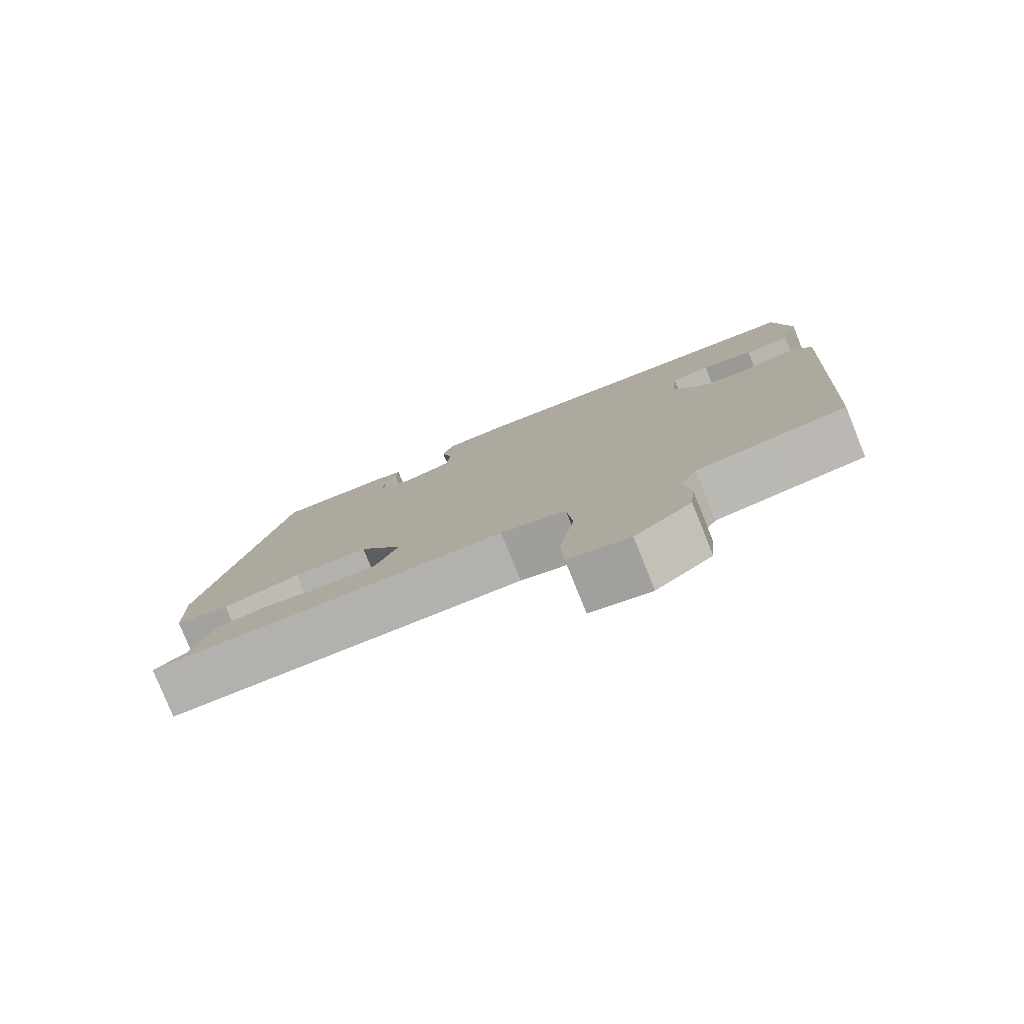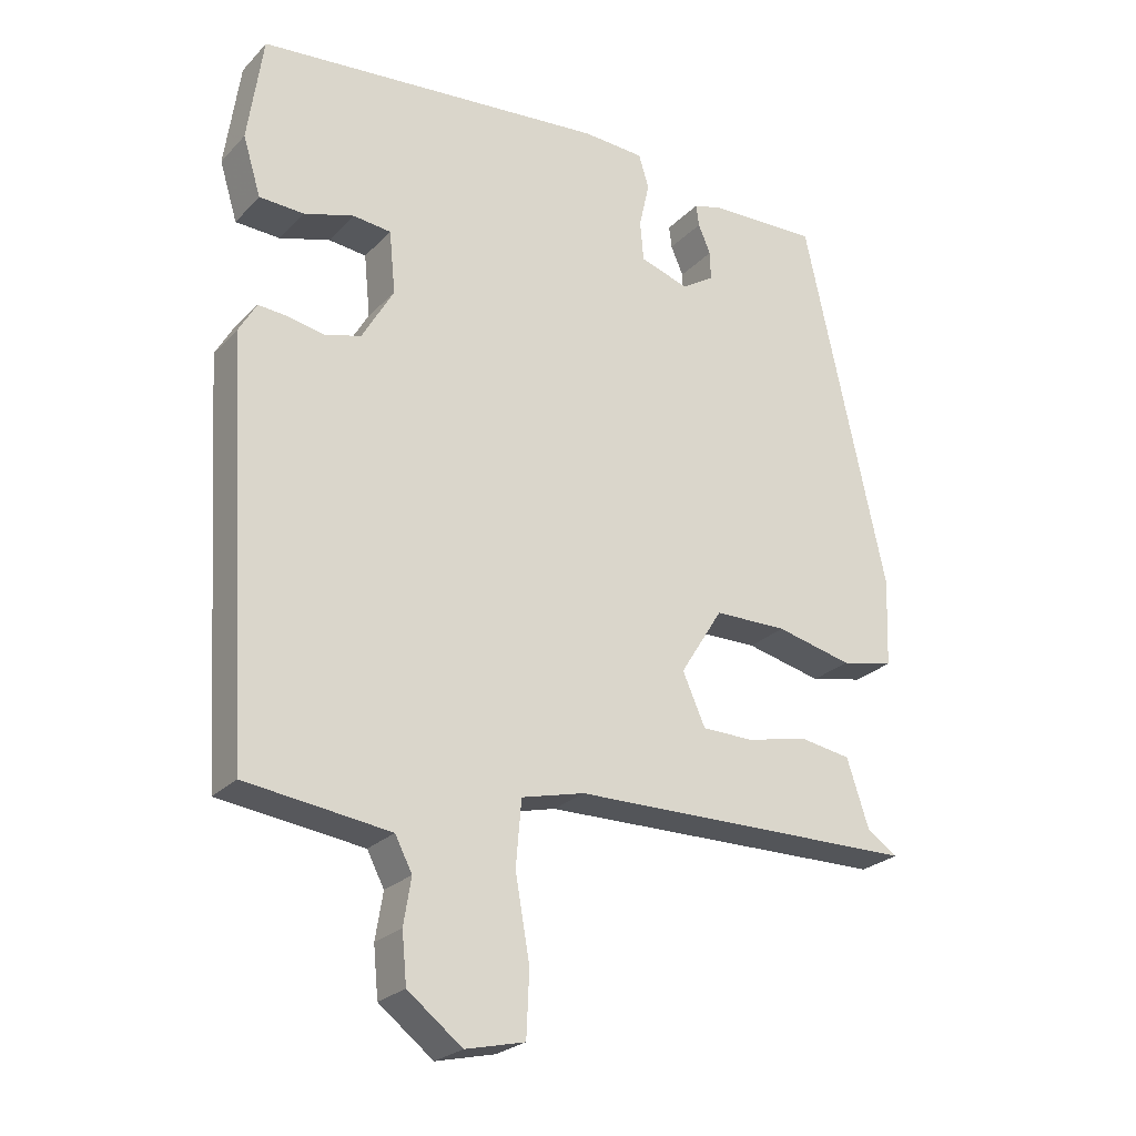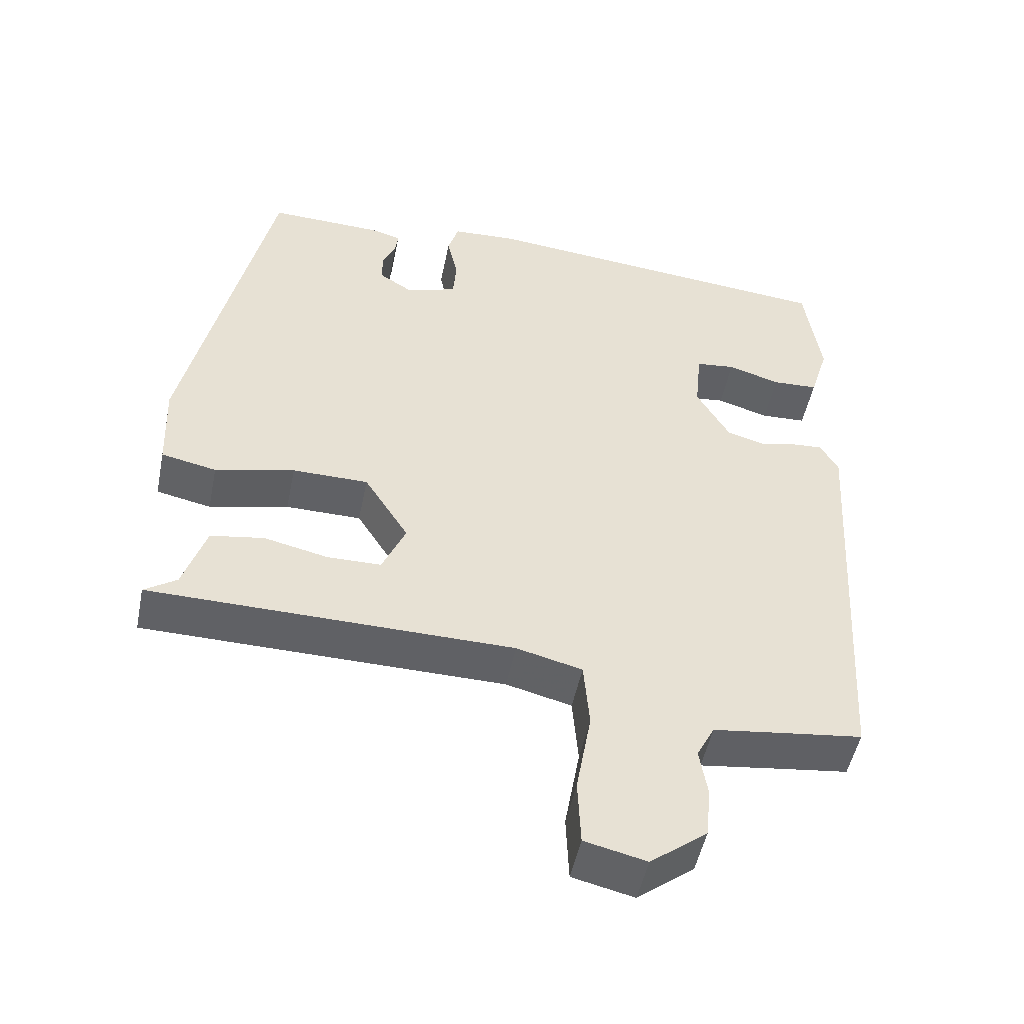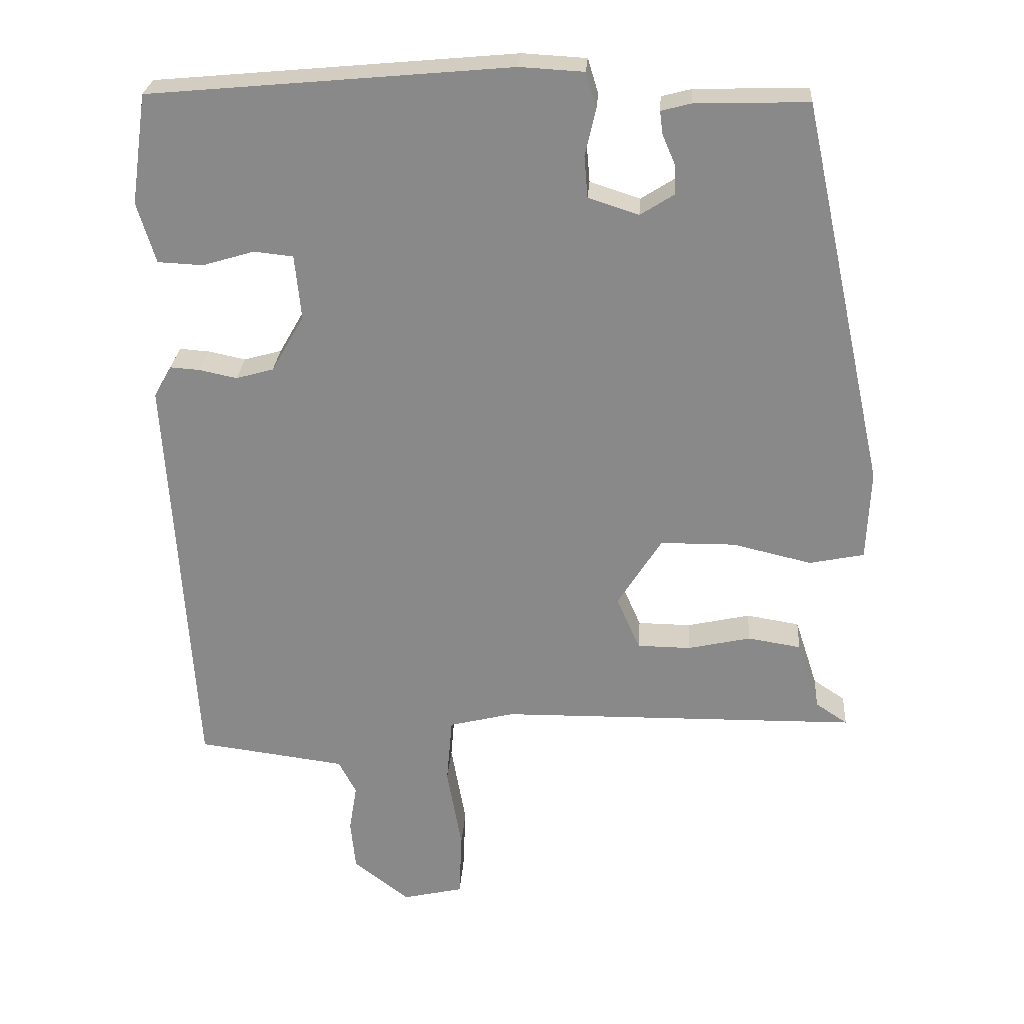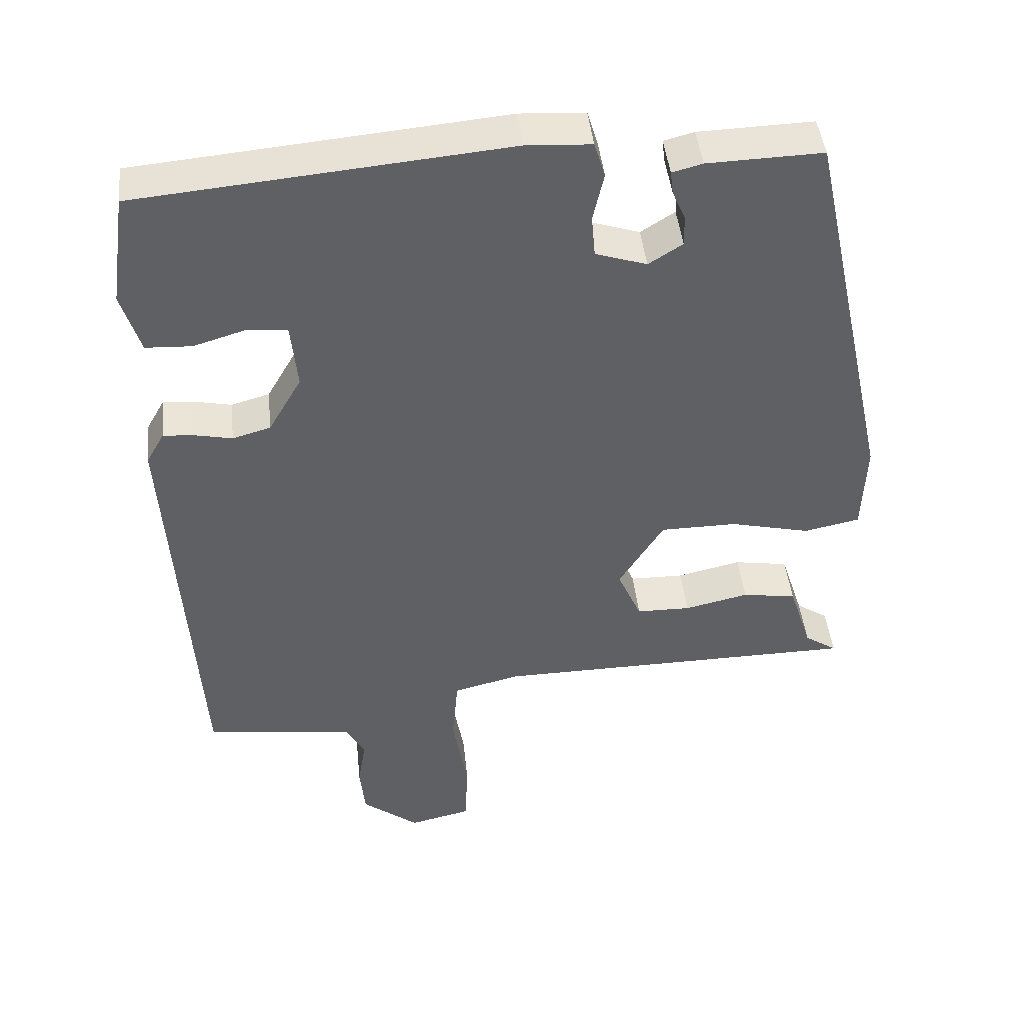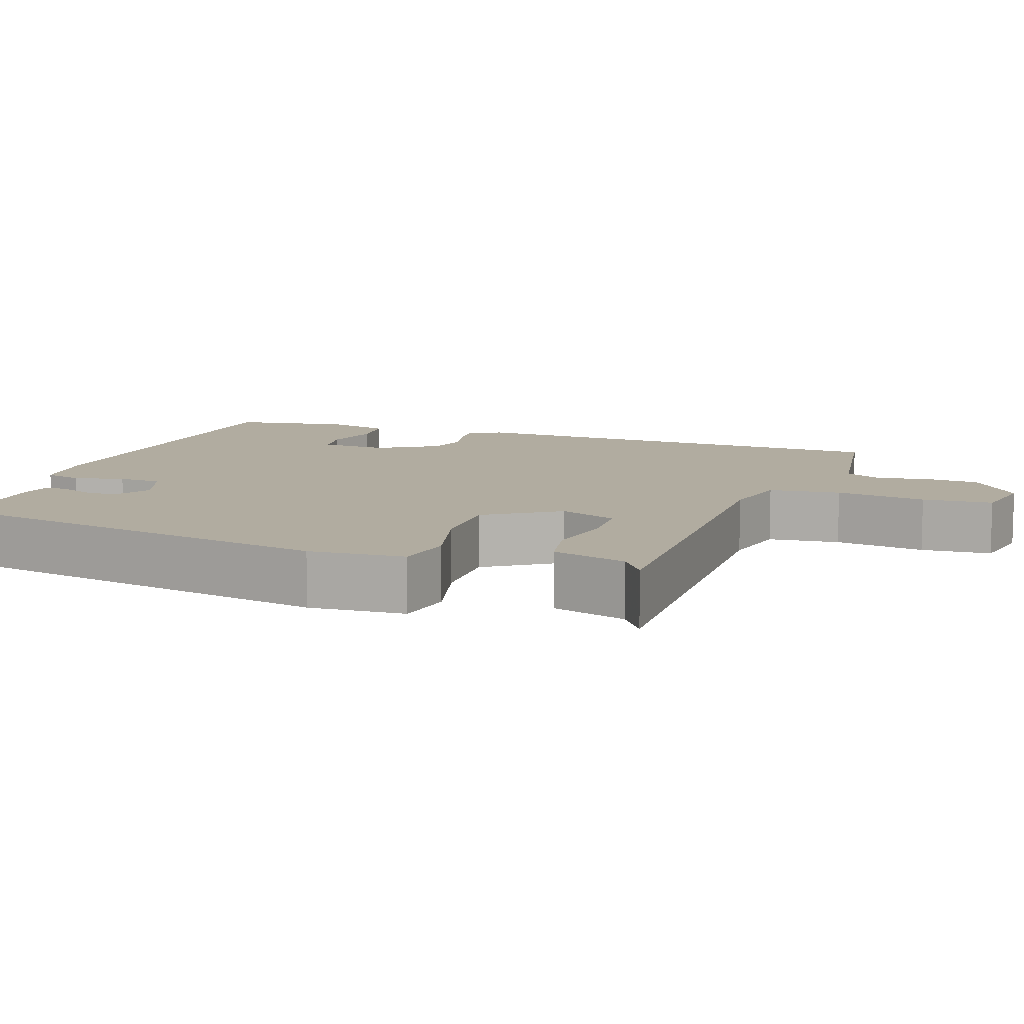
<metadata>
{"format":"obj","ext":"obj","renderer":"f3d","projection":"perspective","resolution":1024,"background":"white","views":[{"elev":-79.6,"azim":-158.0,"up":"+Z"},{"elev":-24.9,"azim":-32.5,"up":"+Z"},{"elev":-49.9,"azim":168.6,"up":"+Z"},{"elev":26.4,"azim":4.0,"up":"+Z"},{"elev":44.5,"azim":-6.0,"up":"+Z"},{"elev":10.1,"azim":107.9,"up":"+Y"}]}
</metadata>
<code>
v 0.401 0.07 0.502
v 0.52 0.07 -0.042
v 0.515 0.07 -0.17
v 0.438 0.07 -0.186
v 0.327 0.07 -0.16
v 0.221 0.07 -0.161
v 0.159 0.07 -0.26
v 0.192 0.07 -0.335
v 0.267 0.07 -0.336
v 0.356 0.07 -0.316
v 0.431 0.07 -0.328
v 0.463 0.07 -0.426
v 0.508 0.07 -0.456
v 0.001 0.07 -0.463
v -0.091 0.07 -0.486
v -0.099 0.07 -0.581
v -0.078 0.07 -0.7
v -0.082 0.07 -0.793
v -0.168 0.07 -0.813
v -0.247 0.07 -0.752
v -0.254 0.07 -0.68
v -0.243 0.07 -0.613
v -0.268 0.07 -0.565
v -0.382 0.07 -0.55
v -0.477 0.07 -0.538
v -0.513 0.07 0.052
v -0.488 0.07 0.096
v -0.446 0.07 0.093
v -0.393 0.07 0.082
v -0.34 0.07 0.097
v -0.294 0.07 0.177
v -0.303 0.07 0.268
v -0.358 0.07 0.274
v -0.431 0.07 0.252
v -0.495 0.07 0.255
v -0.521 0.07 0.34
v -0.499 0.07 0.495
v 0.01 0.07 0.542
v 0.1 0.07 0.537
v 0.115 0.07 0.488
v 0.1 0.07 0.421
v 0.105 0.07 0.363
v 0.176 0.07 0.34
v 0.223 0.07 0.37
v 0.222 0.07 0.412
v 0.204 0.07 0.454
v 0.2 0.07 0.486
v 0.242 0.07 0.497
v 0.401 0 0.502
v 0.52 0 -0.042
v 0.515 0 -0.17
v 0.438 0 -0.186
v 0.327 0 -0.16
v 0.221 0 -0.161
v 0.159 0 -0.26
v 0.192 0 -0.335
v 0.267 0 -0.336
v 0.356 0 -0.316
v 0.431 0 -0.328
v 0.463 0 -0.426
v 0.508 0 -0.456
v 0.001 0 -0.463
v -0.091 0 -0.486
v -0.099 0 -0.581
v -0.078 0 -0.7
v -0.082 0 -0.793
v -0.168 0 -0.813
v -0.247 0 -0.752
v -0.254 0 -0.68
v -0.243 0 -0.613
v -0.268 0 -0.565
v -0.382 0 -0.55
v -0.477 0 -0.538
v -0.513 0 0.052
v -0.488 0 0.096
v -0.446 0 0.093
v -0.393 0 0.082
v -0.34 0 0.097
v -0.294 0 0.177
v -0.303 0 0.268
v -0.358 0 0.274
v -0.431 0 0.252
v -0.495 0 0.255
v -0.521 0 0.34
v -0.499 0 0.495
v 0.01 0 0.542
v 0.1 0 0.537
v 0.115 0 0.488
v 0.1 0 0.421
v 0.105 0 0.363
v 0.176 0 0.34
v 0.223 0 0.37
v 0.222 0 0.412
v 0.204 0 0.454
v 0.2 0 0.486
v 0.242 0 0.497
f 1 2 3
f 48 1 3
f 47 48 3
f 46 47 3
f 45 46 3
f 3 4 5
f 45 3 5
f 44 45 5
f 43 44 5 6
f 42 43 6 7
f 39 40 41
f 38 39 41
f 37 38 41
f 36 37 41
f 35 36 41
f 34 35 41
f 33 34 41
f 32 33 41 42
f 31 32 42 7
f 27 28 29
f 26 27 29
f 25 26 29
f 24 25 29
f 23 24 29 30
f 30 31 7
f 23 30 7
f 22 23 7
f 20 21 22
f 19 20 22
f 18 19 22
f 17 18 22
f 16 17 22
f 12 13 14
f 11 12 14
f 10 11 14
f 9 10 14
f 8 9 14 15
f 7 8 15
f 22 7 15
f 15 16 22
f 51 50 49
f 51 49 96
f 51 96 95
f 51 95 94
f 51 94 93
f 53 52 51
f 53 51 93
f 53 93 92
f 54 53 92 91
f 55 54 91 90
f 89 88 87
f 89 87 86
f 89 86 85
f 89 85 84
f 89 84 83
f 89 83 82
f 89 82 81
f 90 89 81 80
f 55 90 80 79
f 77 76 75
f 77 75 74
f 77 74 73
f 77 73 72
f 78 77 72 71
f 55 79 78
f 55 78 71
f 55 71 70
f 70 69 68
f 70 68 67
f 70 67 66
f 70 66 65
f 70 65 64
f 62 61 60
f 62 60 59
f 62 59 58
f 62 58 57
f 63 62 57 56
f 63 56 55
f 63 55 70
f 70 64 63
f 1 49 50 2
f 2 50 51 3
f 3 51 52 4
f 4 52 53 5
f 5 53 54 6
f 6 54 55 7
f 7 55 56 8
f 8 56 57 9
f 9 57 58 10
f 10 58 59 11
f 11 59 60 12
f 12 60 61 13
f 13 61 62 14
f 14 62 63 15
f 15 63 64 16
f 16 64 65 17
f 17 65 66 18
f 18 66 67 19
f 19 67 68 20
f 20 68 69 21
f 21 69 70 22
f 22 70 71 23
f 23 71 72 24
f 24 72 73 25
f 25 73 74 26
f 26 74 75 27
f 27 75 76 28
f 28 76 77 29
f 29 77 78 30
f 30 78 79 31
f 31 79 80 32
f 32 80 81 33
f 33 81 82 34
f 34 82 83 35
f 35 83 84 36
f 36 84 85 37
f 37 85 86 38
f 38 86 87 39
f 39 87 88 40
f 40 88 89 41
f 41 89 90 42
f 42 90 91 43
f 43 91 92 44
f 44 92 93 45
f 45 93 94 46
f 46 94 95 47
f 47 95 96 48
f 48 96 49 1

</code>
